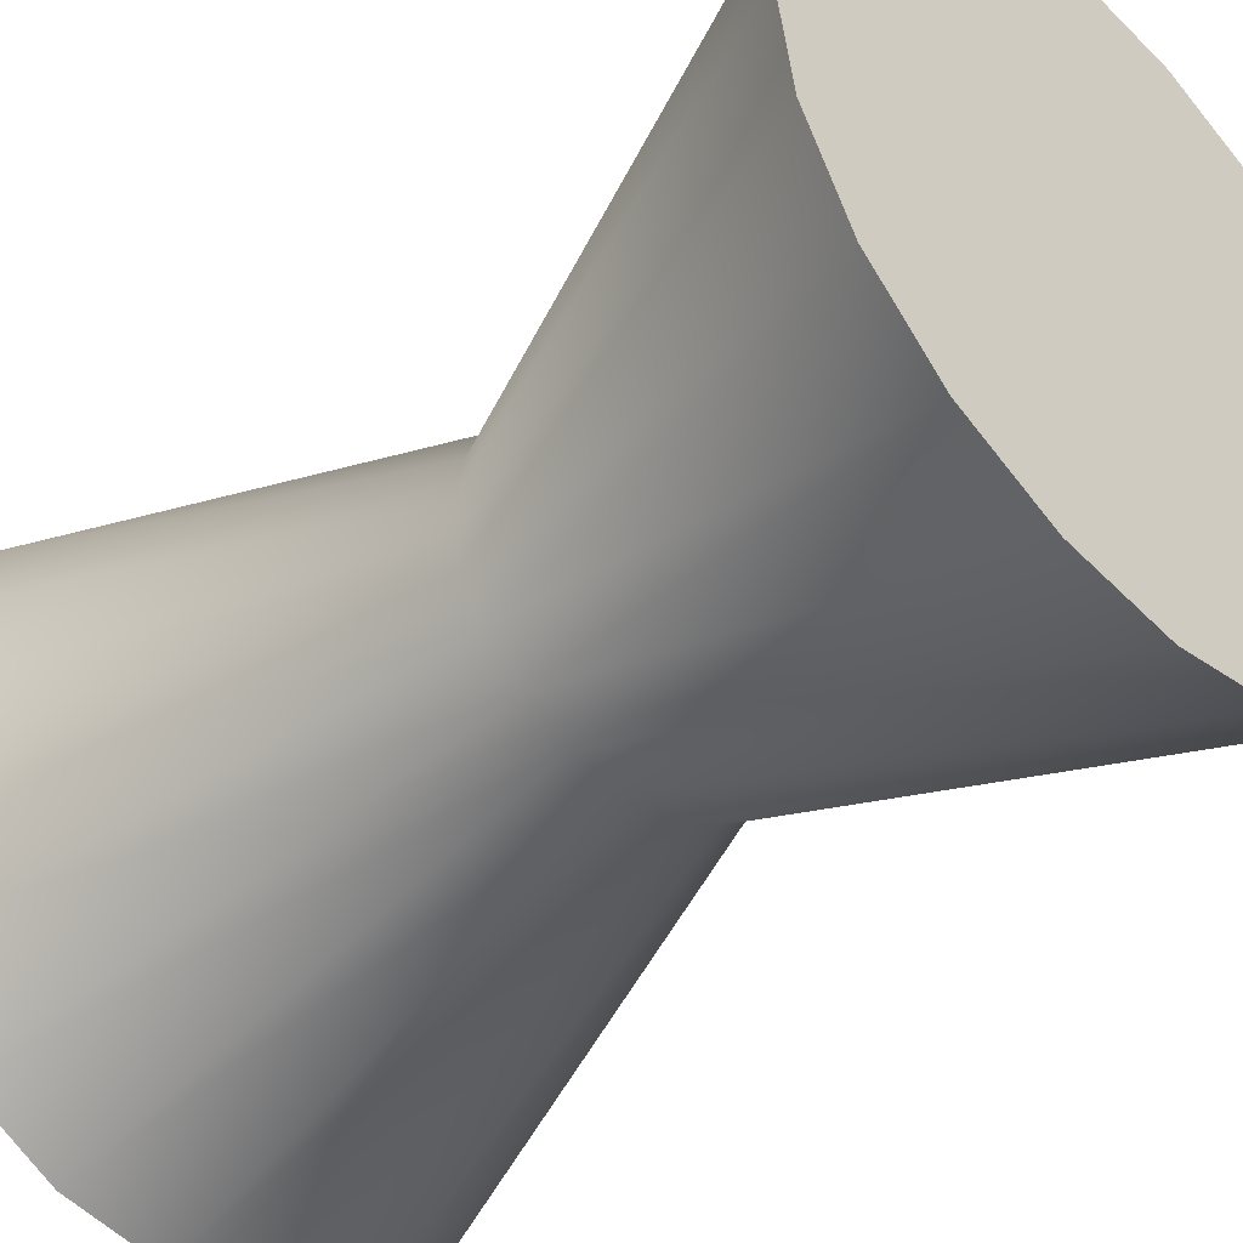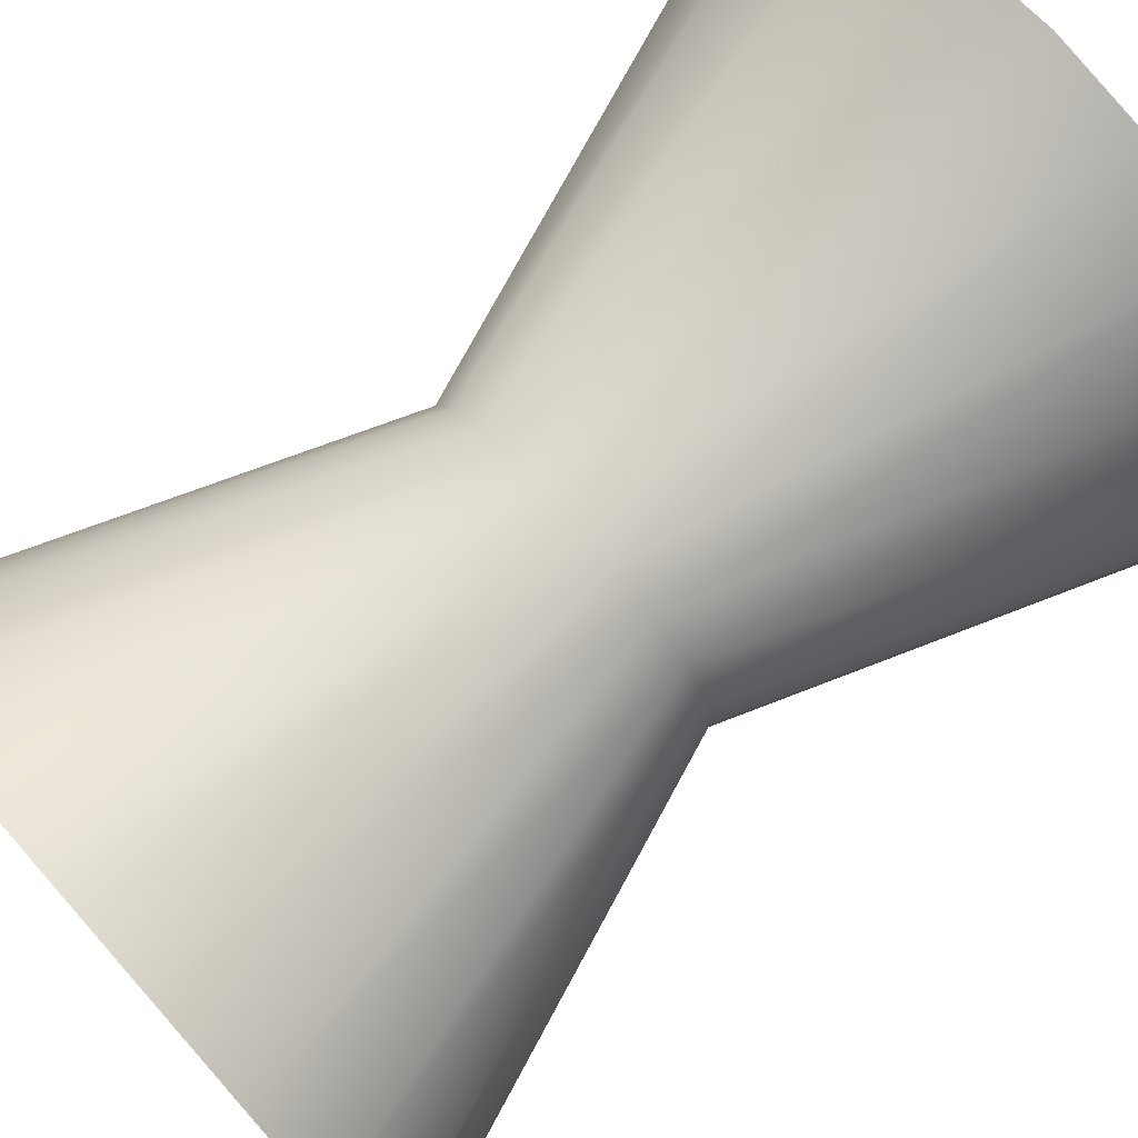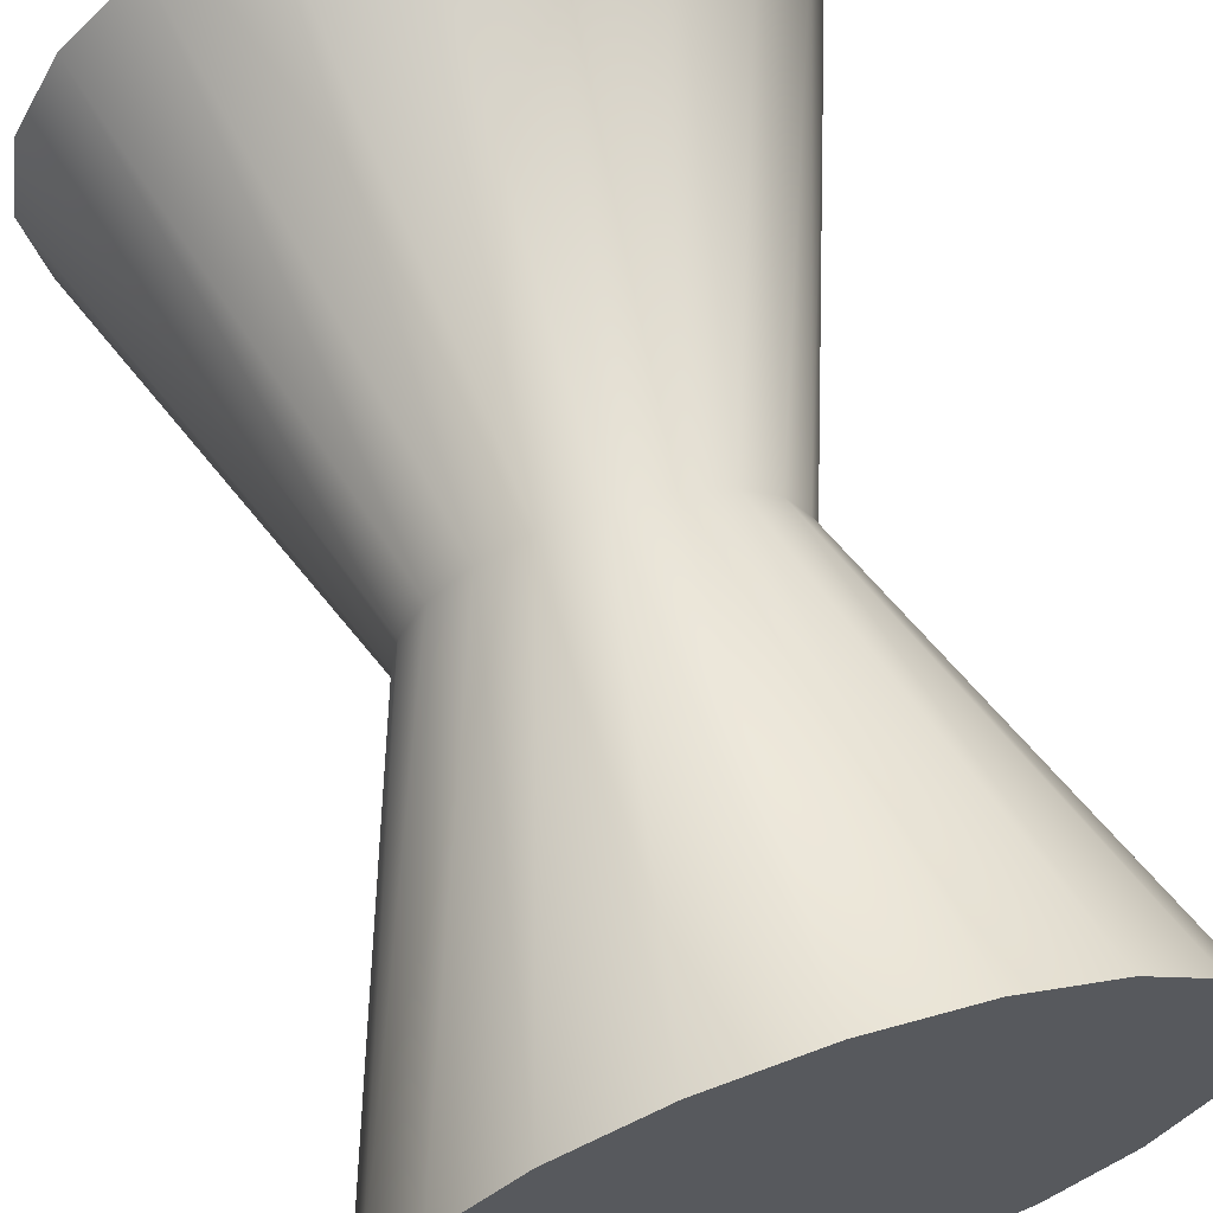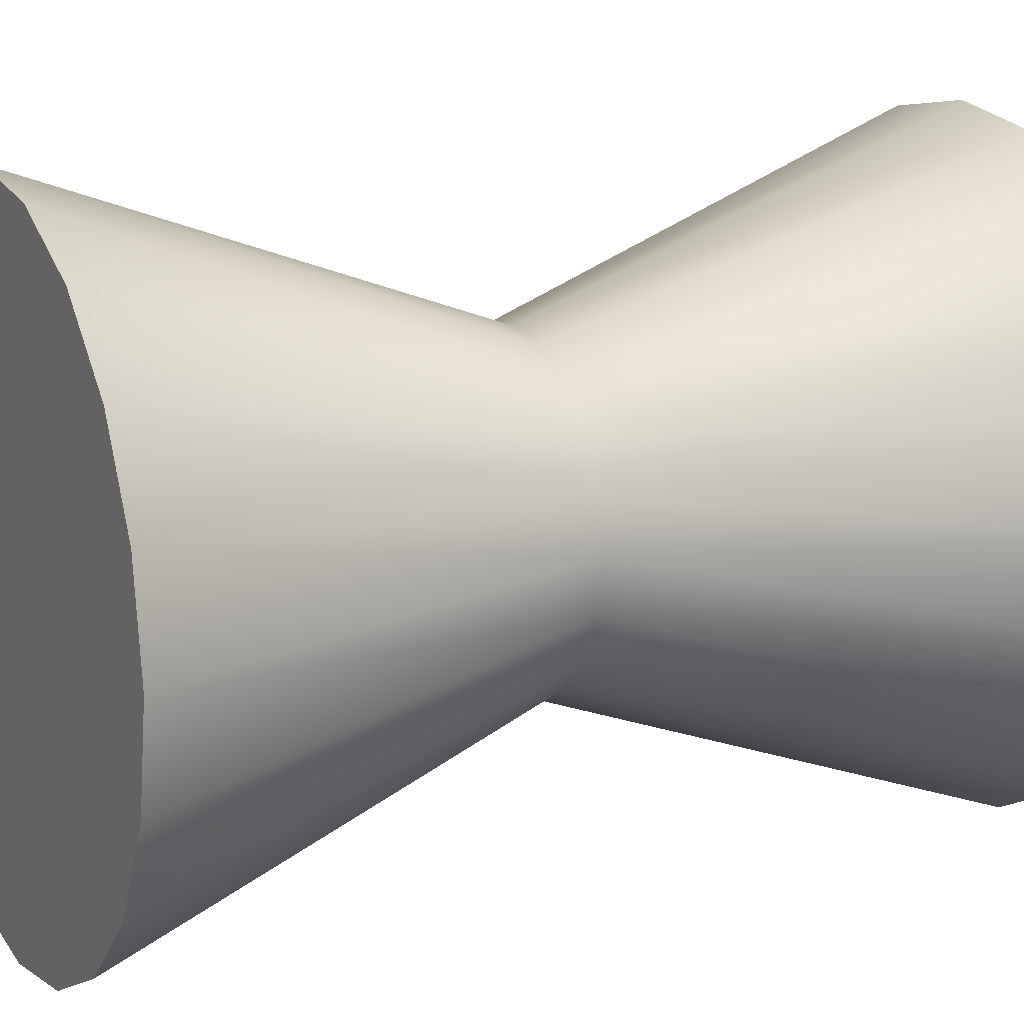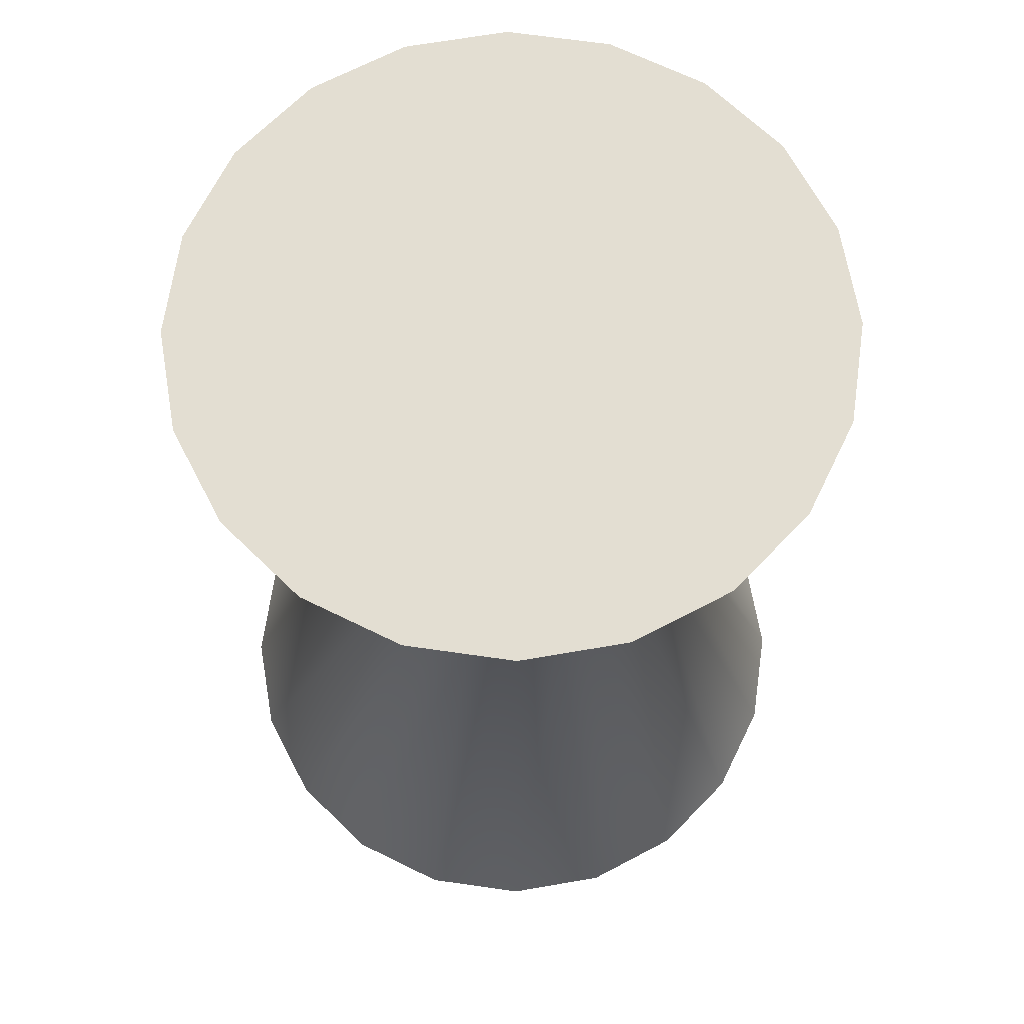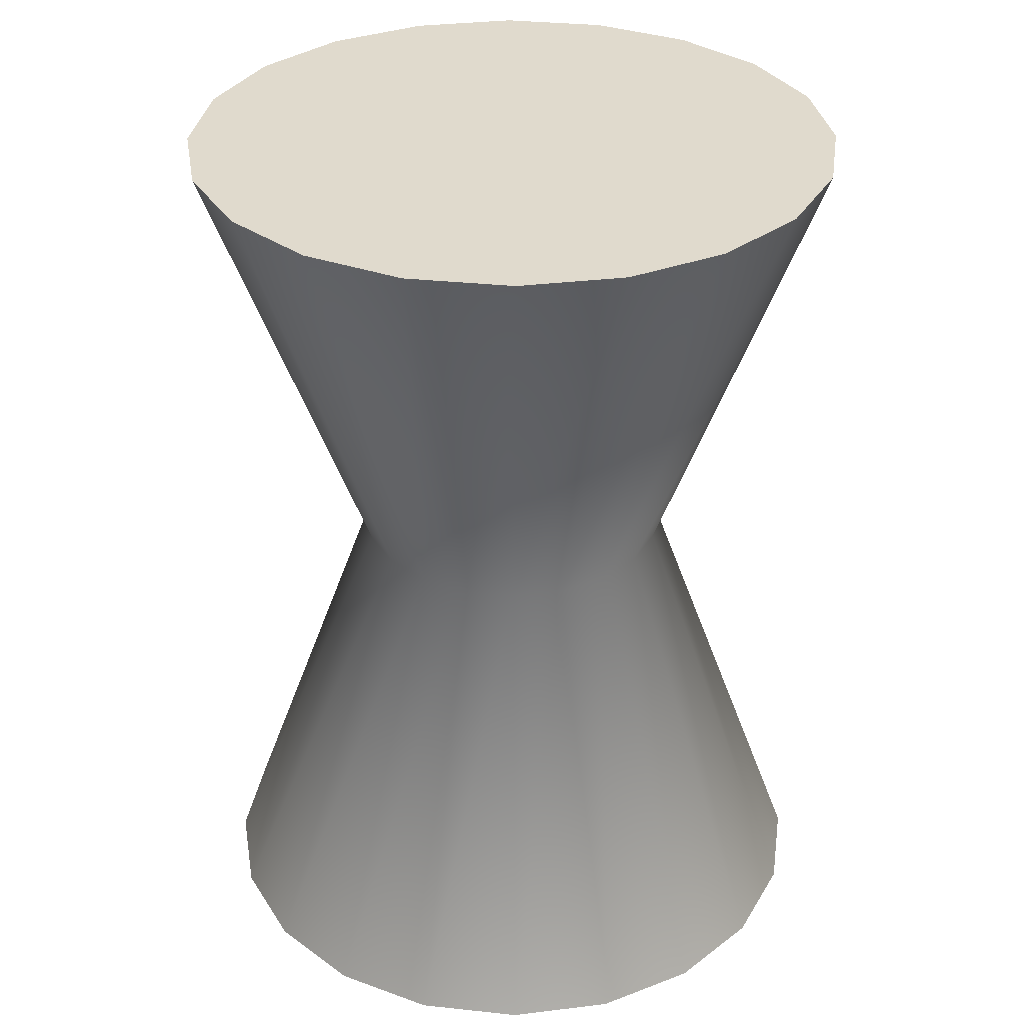
<metadata>
{"format":"obj","ext":"obj","renderer":"f3d","projection":"perspective","resolution":1024,"background":"white","views":[{"elev":-44.1,"azim":-45.2,"up":"+Z"},{"elev":74.5,"azim":-131.5,"up":"+Z"},{"elev":65.3,"azim":161.9,"up":"+Z"},{"elev":14.8,"azim":-116.9,"up":"+Z"},{"elev":67.6,"azim":125.2,"up":"+Y"},{"elev":33.0,"azim":-108.6,"up":"+Y"}]}
</metadata>
<code>
v 1.918 -8.558 -0.6233
v 1.632 -8.558 -1.186
v 1.186 -8.558 -1.632
v 0.6233 -8.558 -1.918
v 0 -8.558 -2.017
v -0.6233 -8.558 -1.918
v -1.186 -8.558 -1.632
v -1.632 -8.558 -1.186
v -1.918 -8.558 -0.6233
v -2.017 -8.558 0
v -1.918 -8.558 0.6233
v -1.632 -8.558 1.186
v -1.186 -8.558 1.632
v -0.6233 -8.558 1.918
v 0 -8.558 2.017
v 0.6233 -8.558 1.918
v 1.186 -8.558 1.632
v 1.632 -8.558 1.186
v 1.918 -8.558 0.6233
v 2.017 -8.558 0
v 1.918 -2.996 -0.6233
v 1.632 -2.996 -1.186
v 1.186 -2.996 -1.632
v 0.6233 -2.996 -1.918
v 0 -2.996 -2.017
v -0.6233 -2.996 -1.918
v -1.186 -2.996 -1.632
v -1.632 -2.996 -1.186
v -1.918 -2.996 -0.6233
v -2.017 -2.996 0
v -1.918 -2.996 0.6233
v -1.632 -2.996 1.186
v -1.186 -2.996 1.632
v -0.6233 -2.996 1.918
v 0 -2.996 2.017
v 0.6233 -2.996 1.918
v 1.186 -2.996 1.632
v 1.632 -2.996 1.186
v 1.918 -2.996 0.6233
v 2.017 -2.996 0
v 0 -8.558 0
v 0 -2.996 0
v 0.9511 -5.777 -0.309
v 0.809 -5.777 -0.5878
v 0.5878 -5.777 -0.809
v 0.309 -5.777 -0.9511
v 0 -5.777 -1
v -0.309 -5.777 -0.9511
v -0.5878 -5.777 -0.809
v -0.809 -5.777 -0.5878
v -0.9511 -5.777 -0.309
v -1 -5.777 0
v -0.9511 -5.777 0.309
v -0.809 -5.777 0.5878
v -0.5878 -5.777 0.809
v -0.309 -5.777 0.9511
v -0 -5.777 1
v 0.309 -5.777 0.9511
v 0.5878 -5.777 0.809
v 0.809 -5.777 0.5878
v 0.9511 -5.777 0.309
v 1 -5.777 0
v 0.88 -5.777 -0.4484
v 0.6984 -5.777 -0.6984
v 0.4484 -5.777 -0.88
v 0.1545 -5.777 -0.9755
v -0.1545 -5.777 -0.9755
v -0.4484 -5.777 -0.88
v -0.6984 -5.777 -0.6984
v -0.88 -5.777 -0.4484
v -0.9755 -5.777 -0.1545
v -0.9755 -5.777 0.1545
v -0.88 -5.777 0.4484
v -0.6984 -5.777 0.6984
v -0.4484 -5.777 0.88
v -0.1545 -5.777 0.9755
v 0.1545 -5.777 0.9755
v 0.4484 -5.777 0.88
v 0.6984 -5.777 0.6984
v 0.88 -5.777 0.4484
v 0.9755 -5.777 0.1545
v 0.9755 -5.777 -0.1545
f 43 63 44 22 21
f 44 64 45 23 22
f 45 65 46 24 23
f 46 66 47 25 24
f 47 67 48 26 25
f 48 68 49 27 26
f 49 69 50 28 27
f 50 70 51 29 28
f 51 71 52 30 29
f 52 72 53 31 30
f 53 73 54 32 31
f 54 74 55 33 32
f 55 75 56 34 33
f 56 76 57 35 34
f 57 77 58 36 35
f 58 78 59 37 36
f 59 79 60 38 37
f 60 80 61 39 38
f 61 81 62 40 39
f 62 82 43 21 40
f 2 1 41
f 3 2 41
f 4 3 41
f 5 4 41
f 6 5 41
f 7 6 41
f 8 7 41
f 9 8 41
f 10 9 41
f 11 10 41
f 12 11 41
f 13 12 41
f 14 13 41
f 15 14 41
f 16 15 41
f 17 16 41
f 18 17 41
f 19 18 41
f 20 19 41
f 1 20 41
f 21 22 42
f 22 23 42
f 23 24 42
f 24 25 42
f 25 26 42
f 26 27 42
f 27 28 42
f 28 29 42
f 29 30 42
f 30 31 42
f 31 32 42
f 32 33 42
f 33 34 42
f 34 35 42
f 35 36 42
f 36 37 42
f 37 38 42
f 38 39 42
f 39 40 42
f 40 21 42
f 1 2 44 63 43
f 2 3 45 64 44
f 3 4 46 65 45
f 4 5 47 66 46
f 5 6 48 67 47
f 6 7 49 68 48
f 7 8 50 69 49
f 8 9 51 70 50
f 9 10 52 71 51
f 10 11 53 72 52
f 11 12 54 73 53
f 12 13 55 74 54
f 13 14 56 75 55
f 14 15 57 76 56
f 15 16 58 77 57
f 16 17 59 78 58
f 17 18 60 79 59
f 18 19 61 80 60
f 19 20 62 81 61
f 20 1 43 82 62

</code>
